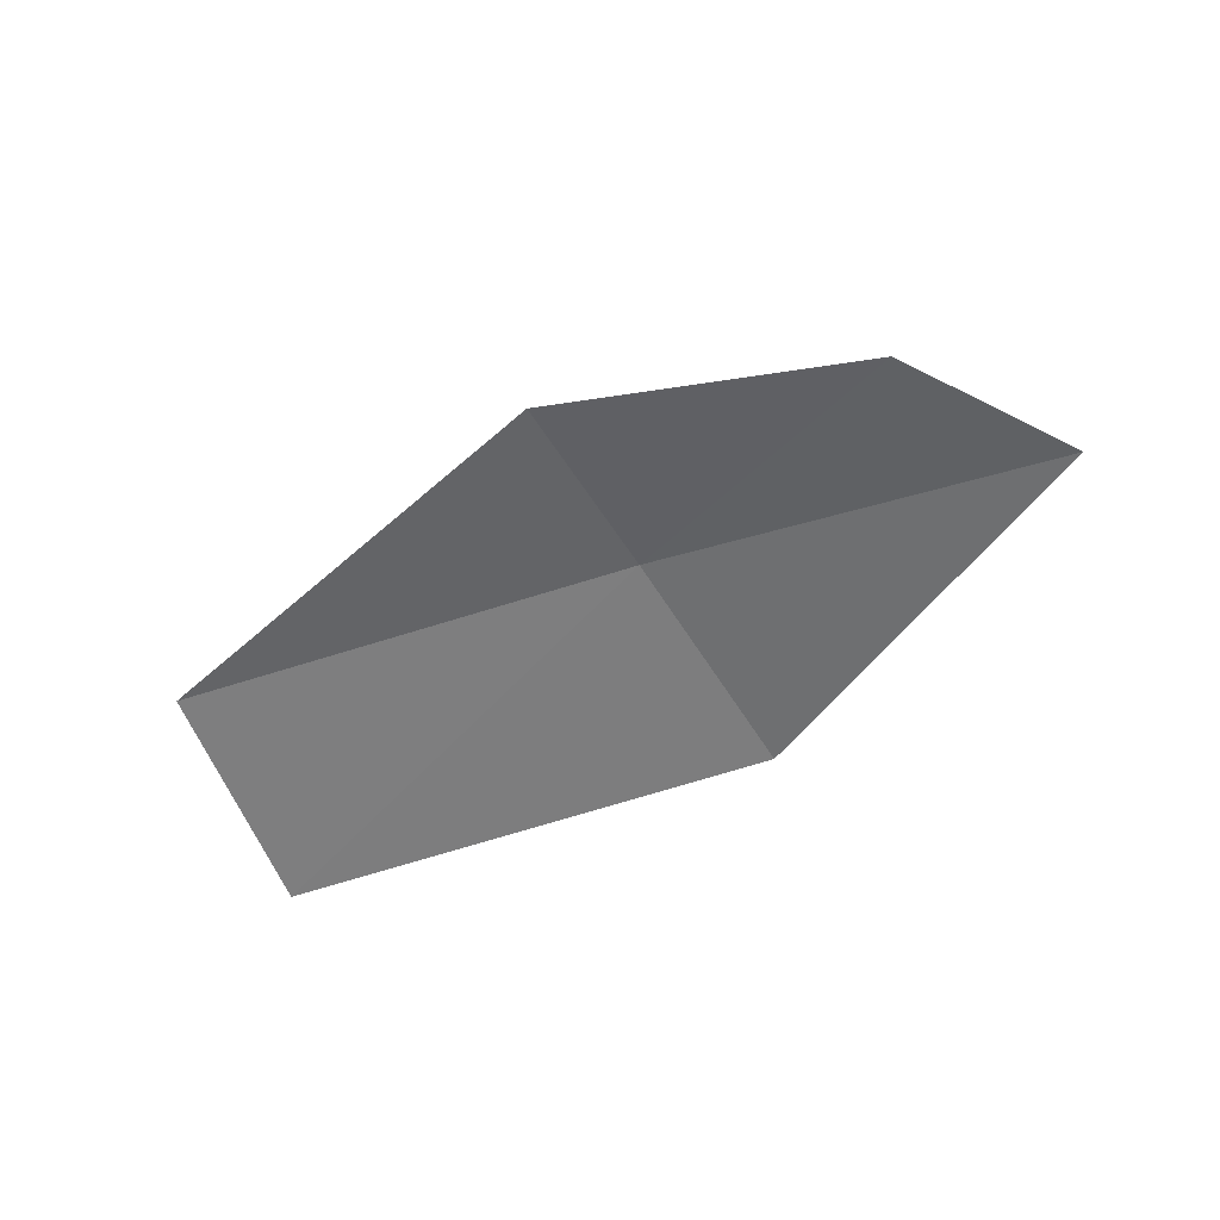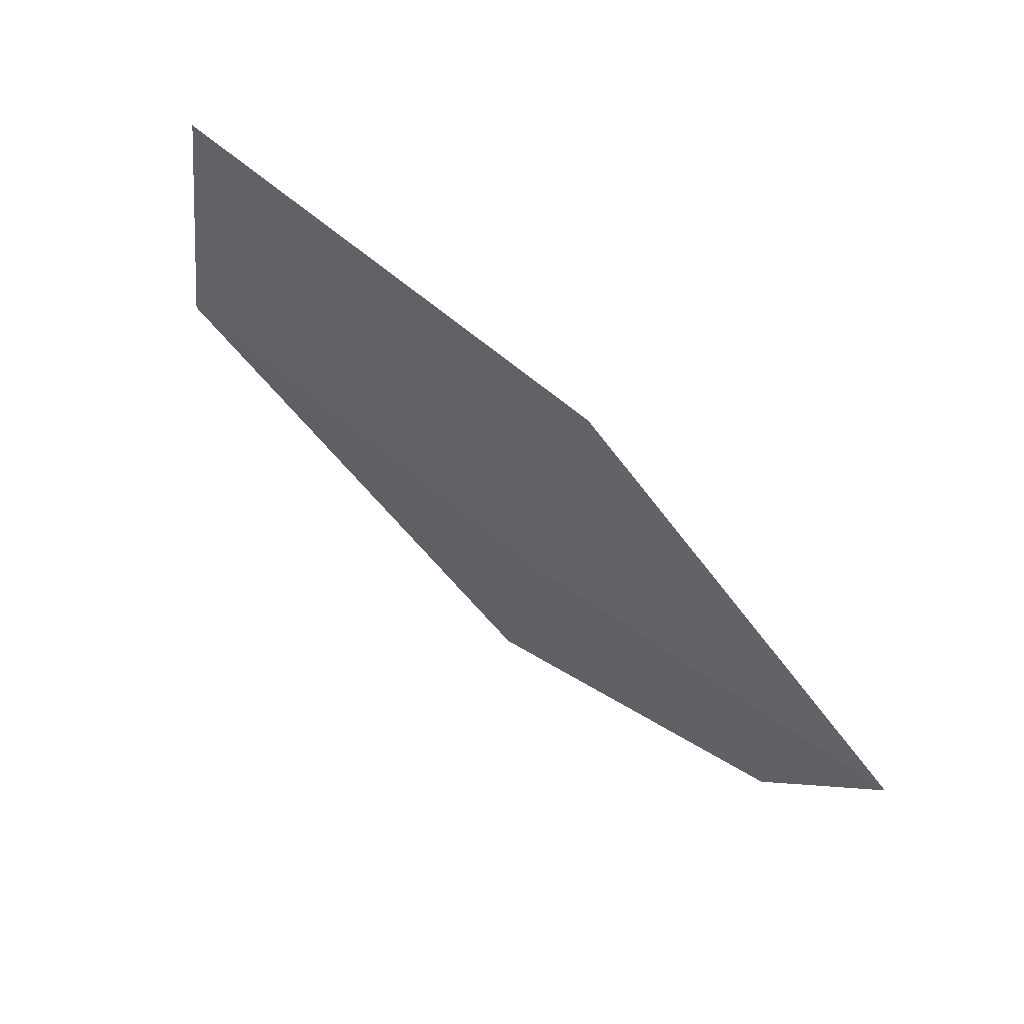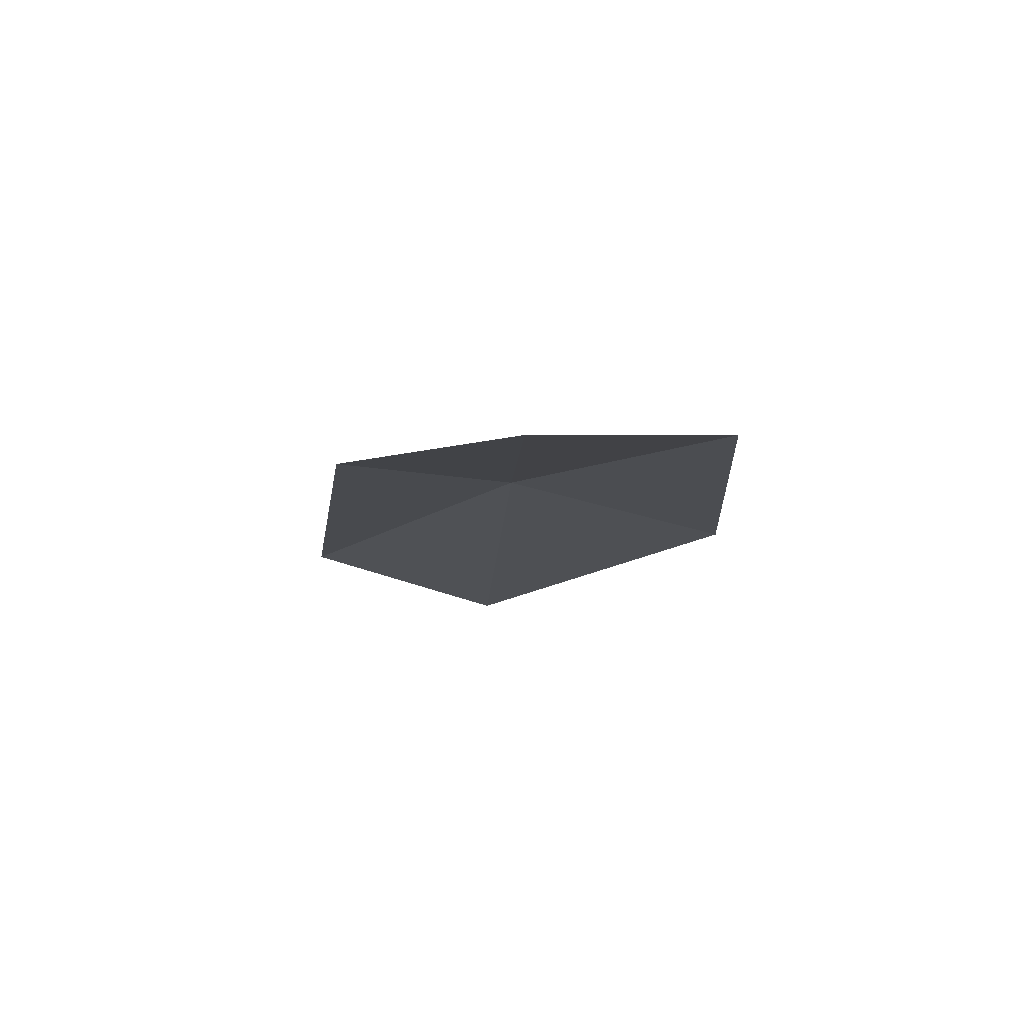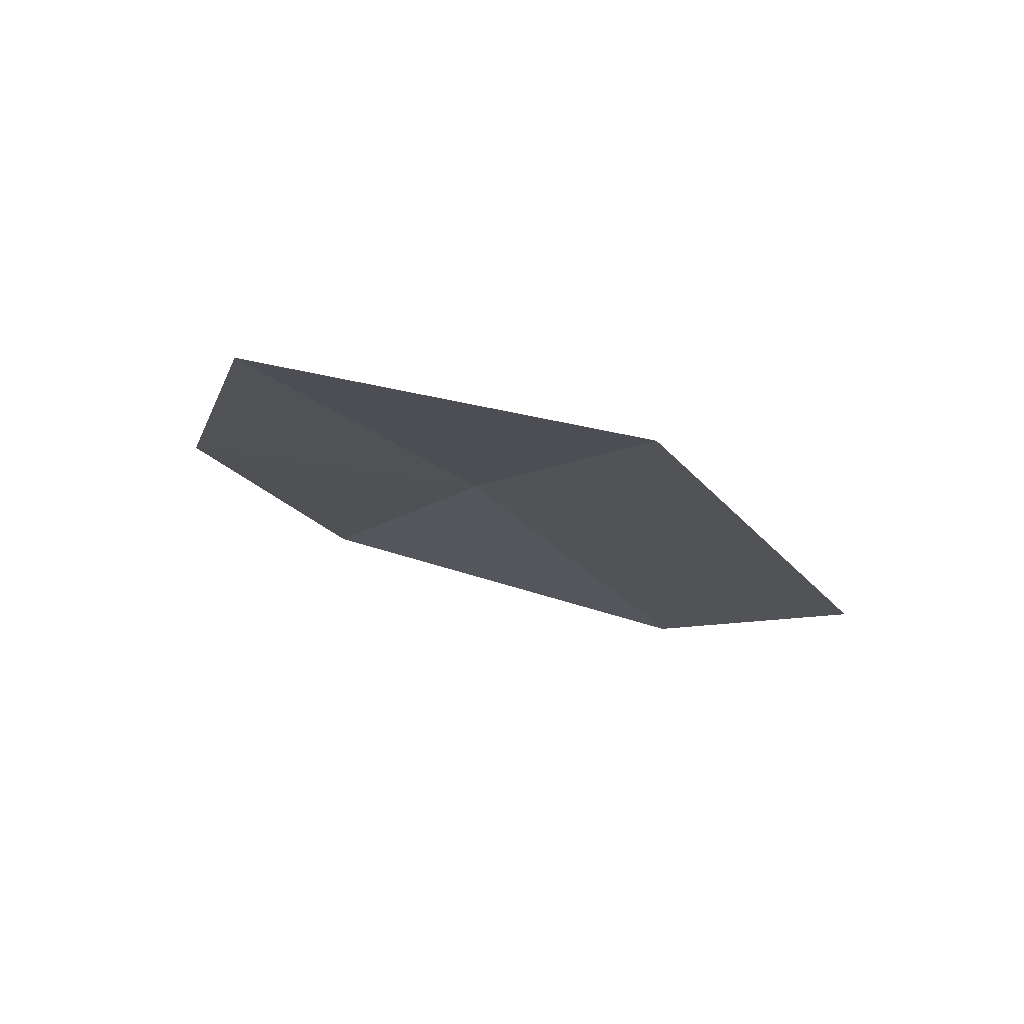
<metadata>
{"format":"obj","ext":"obj","renderer":"f3d","projection":"perspective","resolution":1024,"background":"white","views":[{"elev":-53.5,"azim":-157.2,"up":"+Y"},{"elev":56.0,"azim":-134.1,"up":"+Z"},{"elev":-15.9,"azim":-119.8,"up":"+Y"},{"elev":-28.6,"azim":-59.9,"up":"+Y"}]}
</metadata>
<code>
v -2.18 -13.49 14.32
v -0.01493 -13.37 14.29
v -2.062 -13.49 13.46
v -3.454 -13.72 13.66
v -3.996 -13.77 14.3
v -0.01493 -13.54 15.39
v -2.367 -13.64 15.38
f 1 5 4
f 1 4 3
f 1 2 6
f 1 6 7
f 1 3 2
f 1 7 5

</code>
